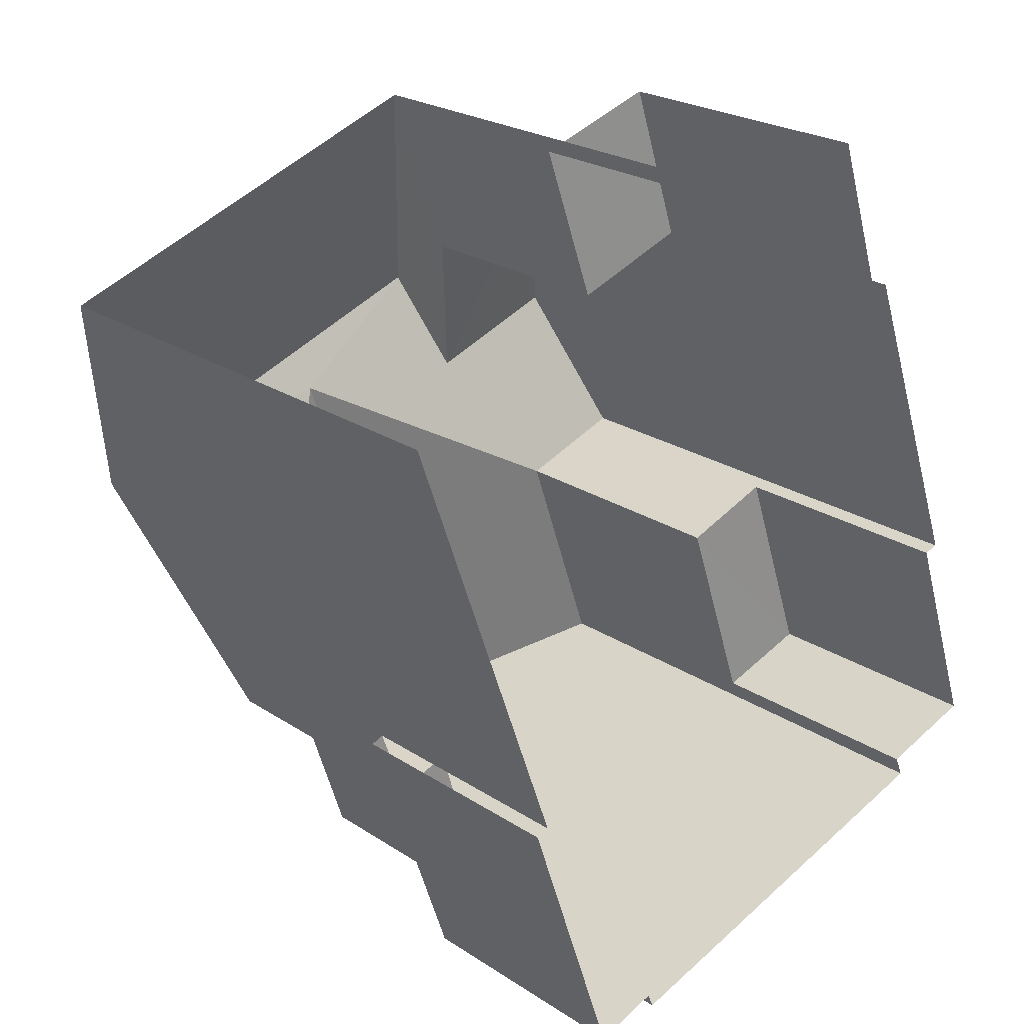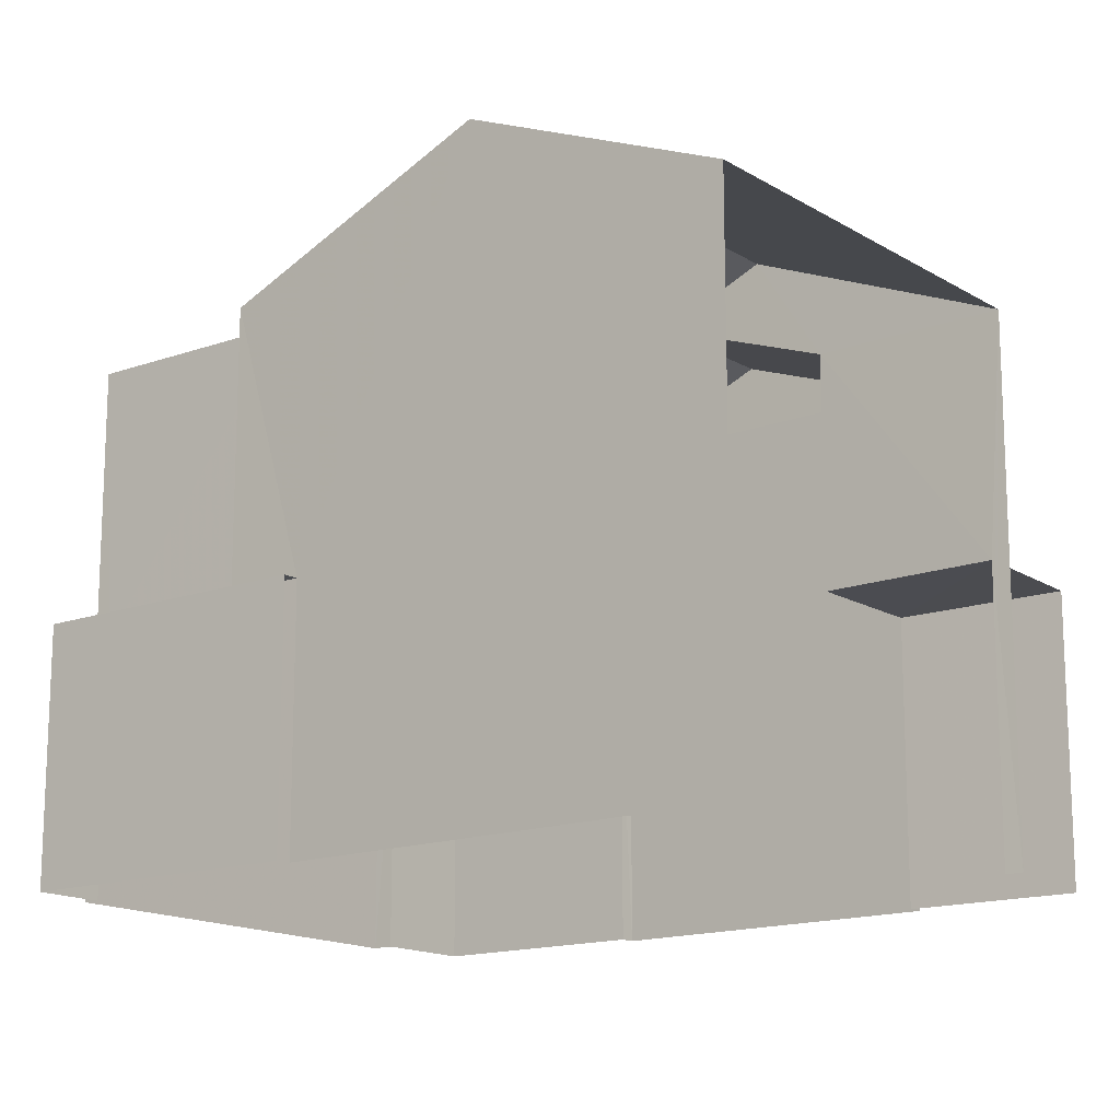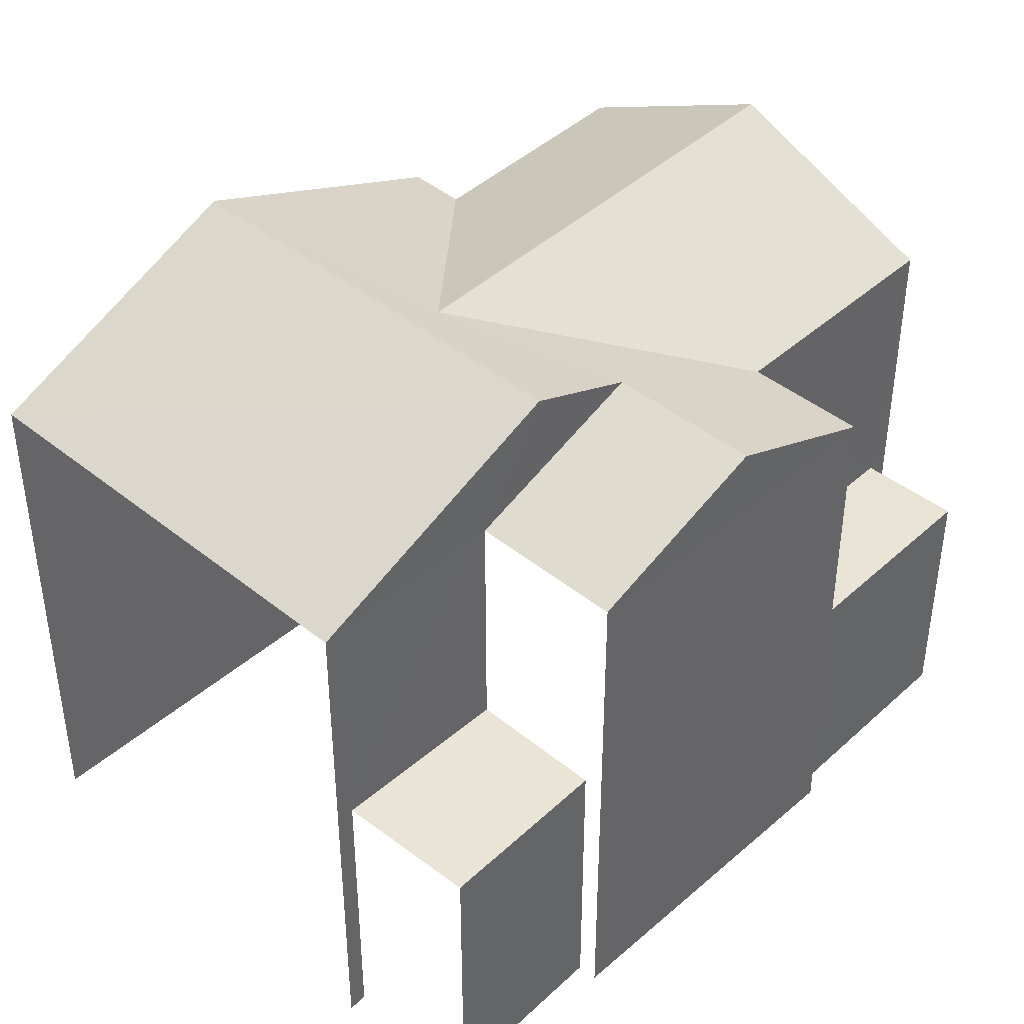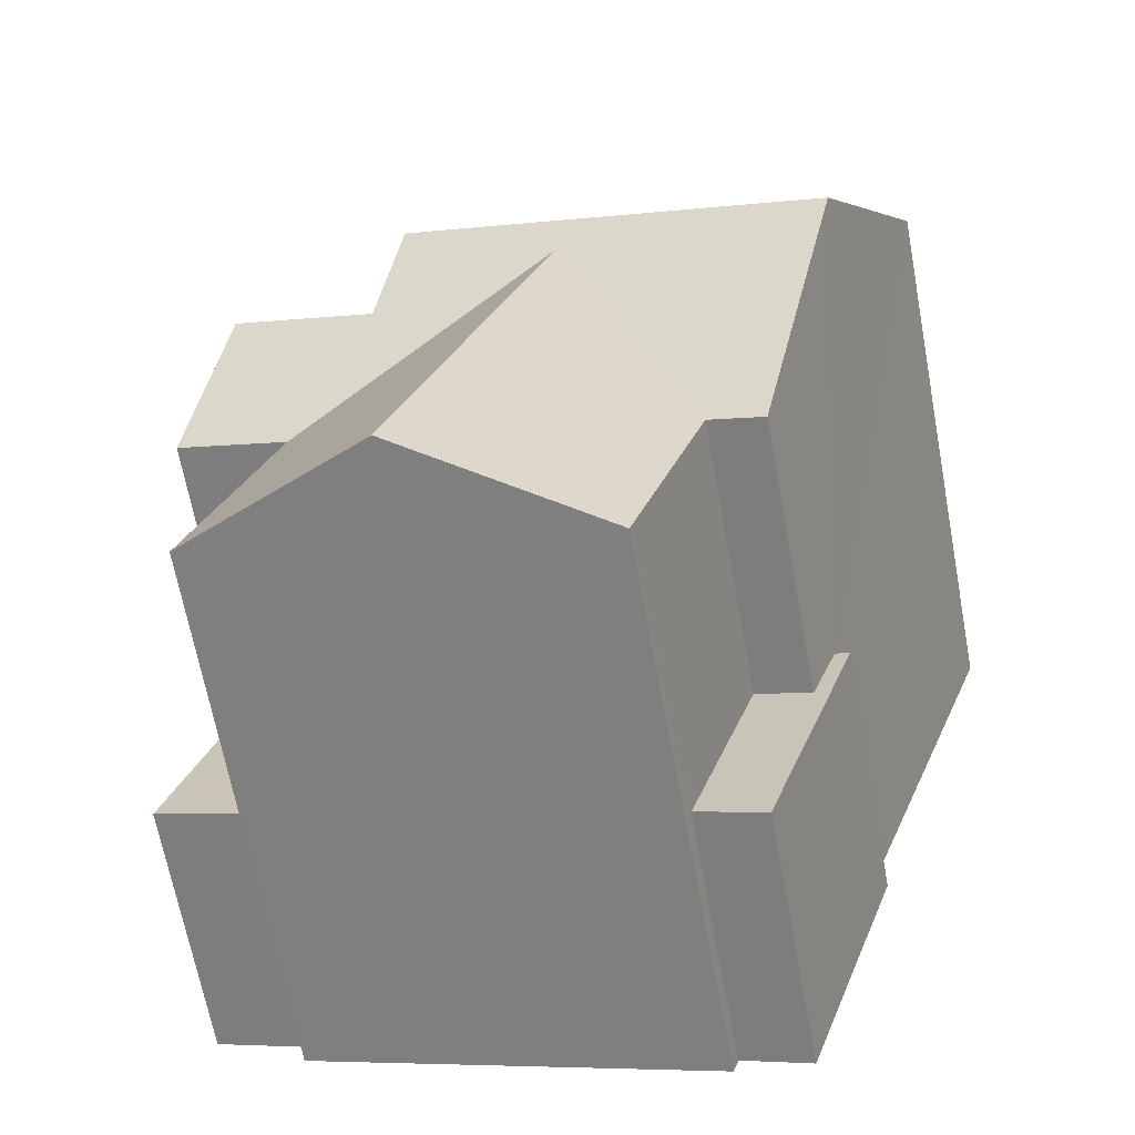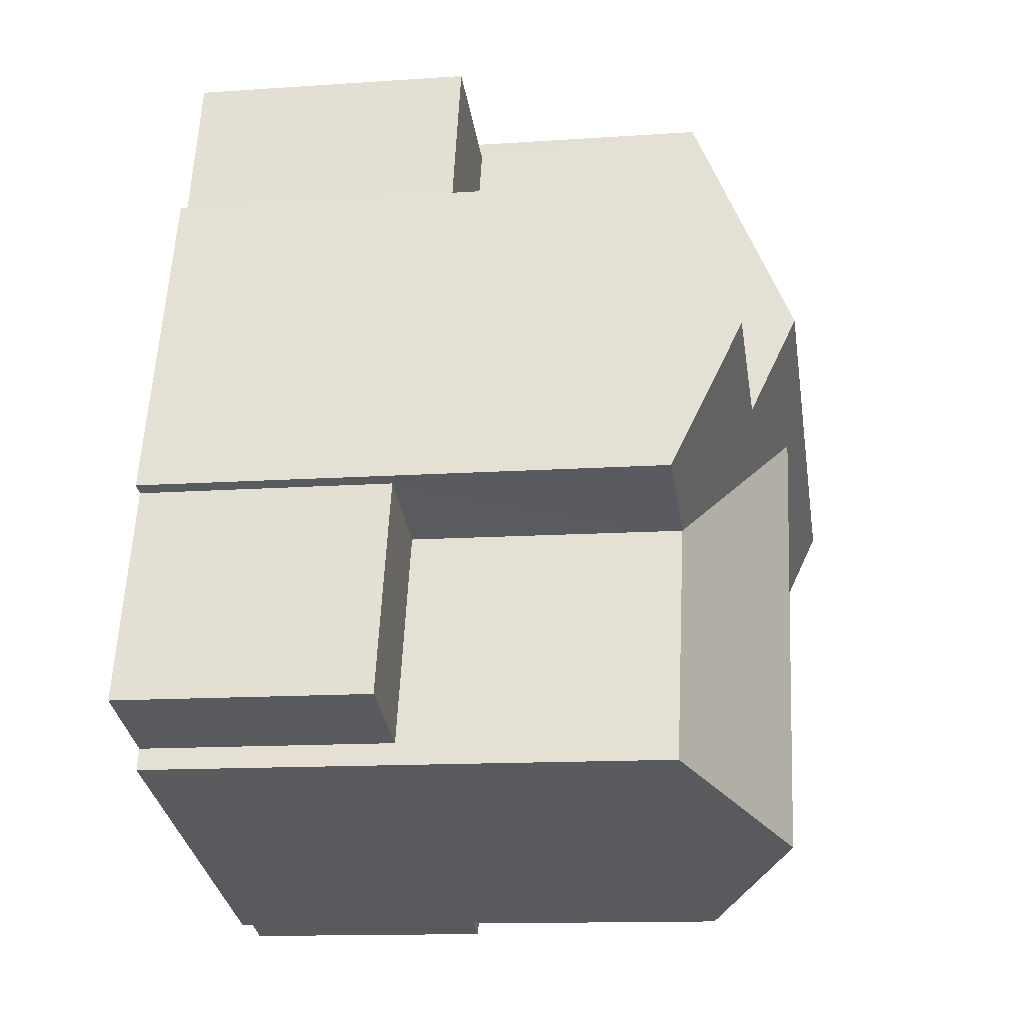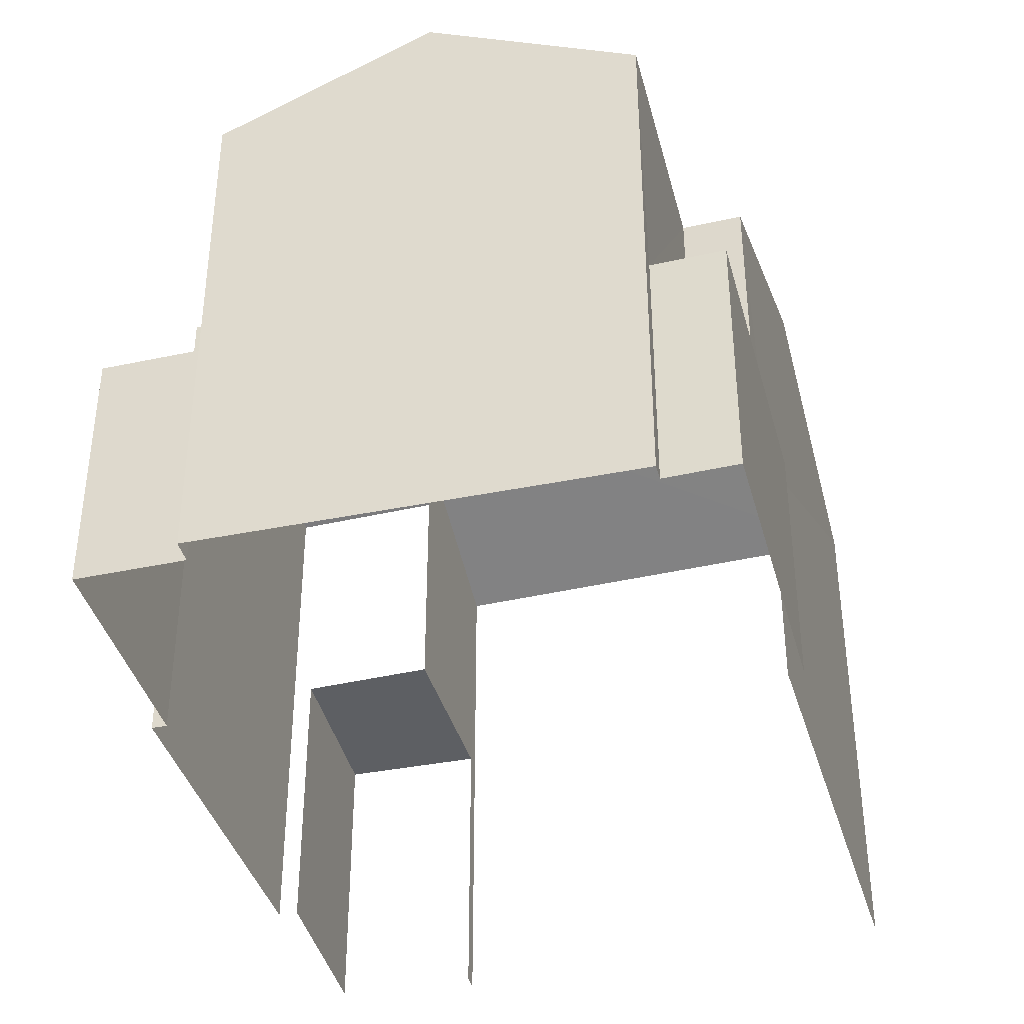
<metadata>
{"format":"obj","ext":"obj","renderer":"f3d","projection":"perspective","resolution":1024,"background":"white","views":[{"elev":23.5,"azim":137.6,"up":"+Y"},{"elev":-15.3,"azim":109.0,"up":"+Z"},{"elev":42.5,"azim":-155.7,"up":"+Z"},{"elev":-67.2,"azim":10.6,"up":"+Y"},{"elev":-12.8,"azim":-80.9,"up":"+Y"},{"elev":-40.2,"azim":-3.8,"up":"+Z"}]}
</metadata>
<code>
v -2.243e+05 -1.279e+05 14.73
v -2.243e+05 -1.279e+05 14.73
v -2.243e+05 -1.279e+05 14.73
v -2.243e+05 -1.279e+05 14.73
v -2.243e+05 -1.279e+05 14.73
v -2.243e+05 -1.279e+05 14.73
v -2.243e+05 -1.279e+05 14.73
v -2.243e+05 -1.279e+05 14.73
v -2.243e+05 -1.279e+05 14.73
v -2.243e+05 -1.279e+05 14.73
v -2.243e+05 -1.279e+05 14.73
v -2.243e+05 -1.279e+05 14.73
v -2.243e+05 -1.279e+05 14.73
v -2.243e+05 -1.279e+05 14.73
v -2.243e+05 -1.279e+05 14.73
v -2.243e+05 -1.279e+05 14.73
v -2.243e+05 -1.279e+05 17.86
v -2.243e+05 -1.279e+05 17.86
v -2.243e+05 -1.279e+05 17.86
v -2.243e+05 -1.279e+05 17.86
v -2.243e+05 -1.279e+05 22.38
v -2.243e+05 -1.279e+05 22.37
v -2.243e+05 -1.279e+05 21.21
v -2.243e+05 -1.279e+05 21.21
v -2.243e+05 -1.279e+05 17.86
v -2.243e+05 -1.279e+05 17.86
v -2.243e+05 -1.279e+05 17.86
v -2.243e+05 -1.279e+05 17.86
v -2.243e+05 -1.279e+05 17.86
v -2.243e+05 -1.279e+05 17.86
v -2.243e+05 -1.279e+05 18.27
v -2.243e+05 -1.279e+05 18.27
v -2.243e+05 -1.279e+05 18.27
v -2.243e+05 -1.279e+05 18.27
v -2.243e+05 -1.279e+05 21.21
v -2.243e+05 -1.279e+05 22.58
v -2.243e+05 -1.279e+05 21.21
v -2.243e+05 -1.279e+05 22.58
v -2.243e+05 -1.279e+05 22.02
v -2.243e+05 -1.279e+05 21.21
v -2.243e+05 -1.279e+05 22.02
v -2.243e+05 -1.279e+05 21.21
v -2.243e+05 -1.279e+05 21.21
v -2.243e+05 -1.279e+05 21.21
v -2.243e+05 -1.279e+05 21.21
v -2.243e+05 -1.279e+05 21.21
f 1 2 3
f 4 5 3
f 6 7 8
f 3 2 6
f 9 4 10
f 11 9 10
f 12 6 8
f 13 12 14
f 15 10 16
f 13 16 12
f 4 3 6
f 4 6 10
f 16 6 12
f 10 6 16
f 3 5 32
f 31 3 32
f 45 2 1
f 46 45 1
f 6 25 7
f 6 29 25
f 4 9 33
f 9 44 33
f 33 43 34
f 33 44 43
f 17 18 19
f 20 17 19
f 21 22 23
f 24 21 23
f 25 26 27
f 27 26 28
f 25 29 26
f 28 26 30
f 31 32 33
f 34 31 33
f 35 36 37
f 38 22 36
f 22 39 23
f 36 22 37
f 40 23 41
f 23 39 41
f 38 39 22
f 21 42 37
f 22 21 37
f 39 43 44
f 41 39 44
f 38 45 46
f 38 36 45
f 11 18 40
f 40 18 23
f 11 10 18
f 23 18 17
f 30 35 37
f 30 26 35
f 10 15 19
f 18 10 19
f 16 13 20
f 13 24 20
f 20 23 17
f 20 24 23
f 13 14 24
f 24 42 21
f 24 14 42
f 1 3 31
f 1 31 46
f 46 43 38
f 31 34 43
f 38 43 39
f 31 43 46
f 32 5 4
f 33 32 4
f 6 2 29
f 35 26 29
f 35 29 36
f 29 2 45
f 36 29 45
f 14 28 42
f 42 28 37
f 14 12 28
f 37 28 30
f 9 11 44
f 44 40 41
f 44 11 40
f 25 8 7
f 25 27 8
f 12 8 27
f 28 12 27
f 16 19 15
f 16 20 19

</code>
